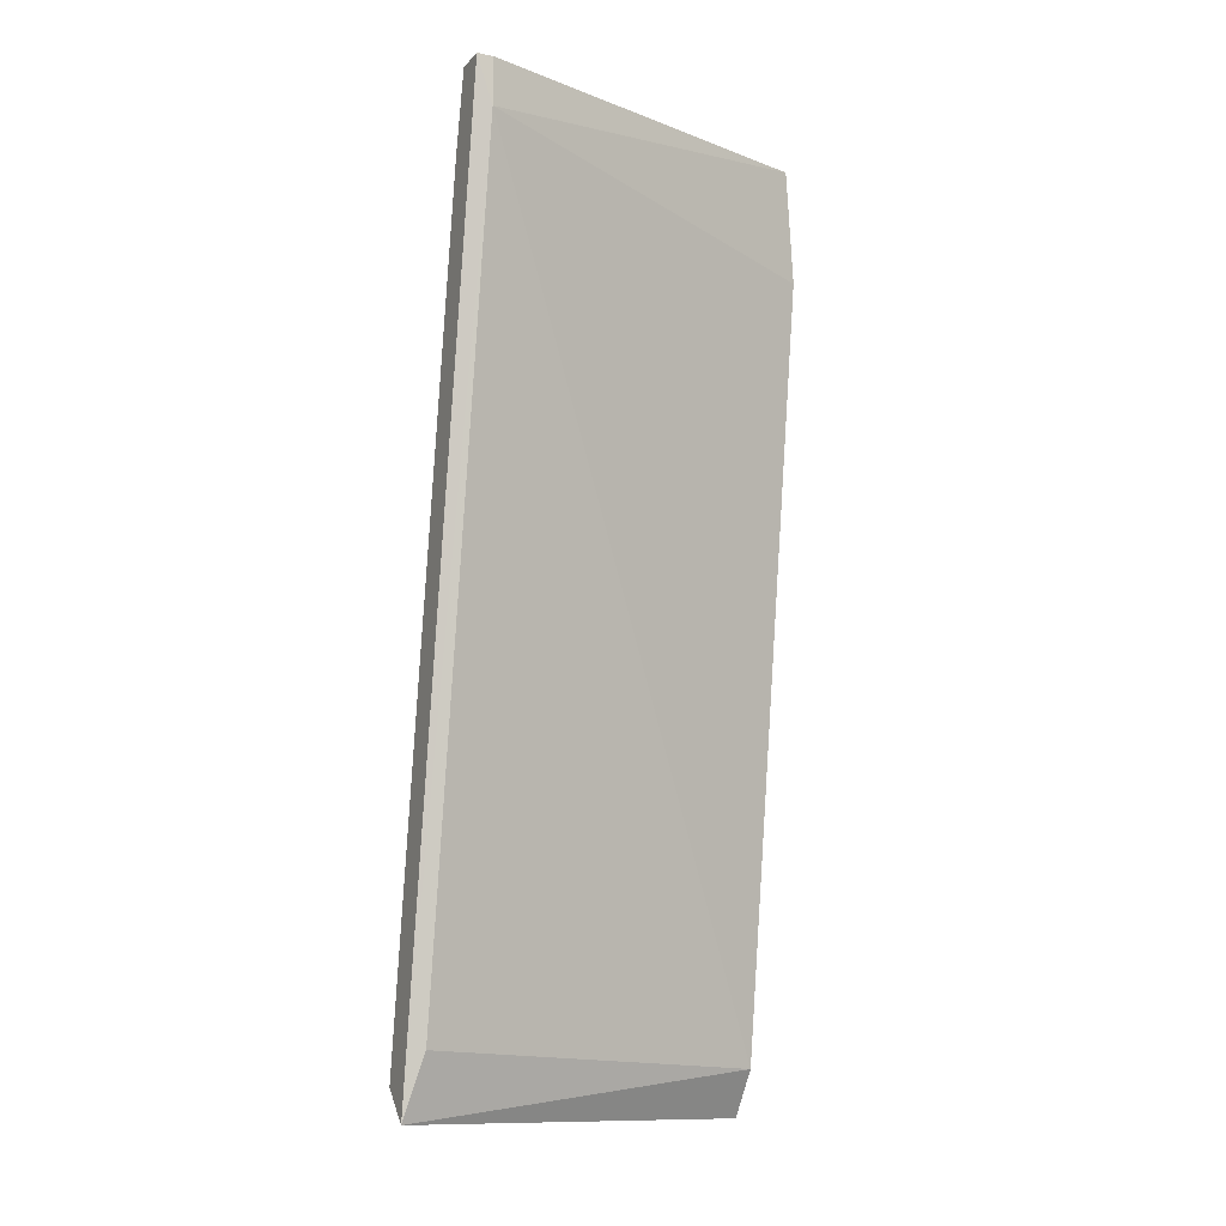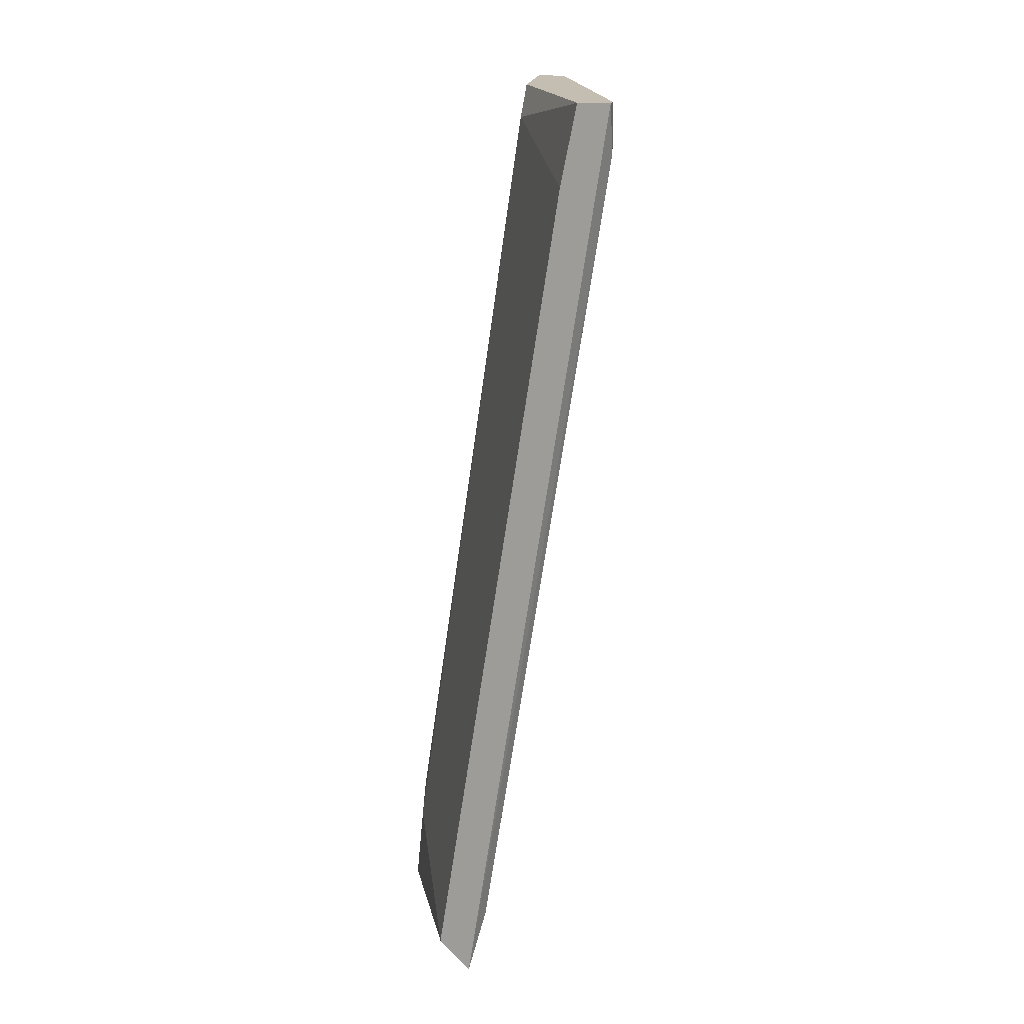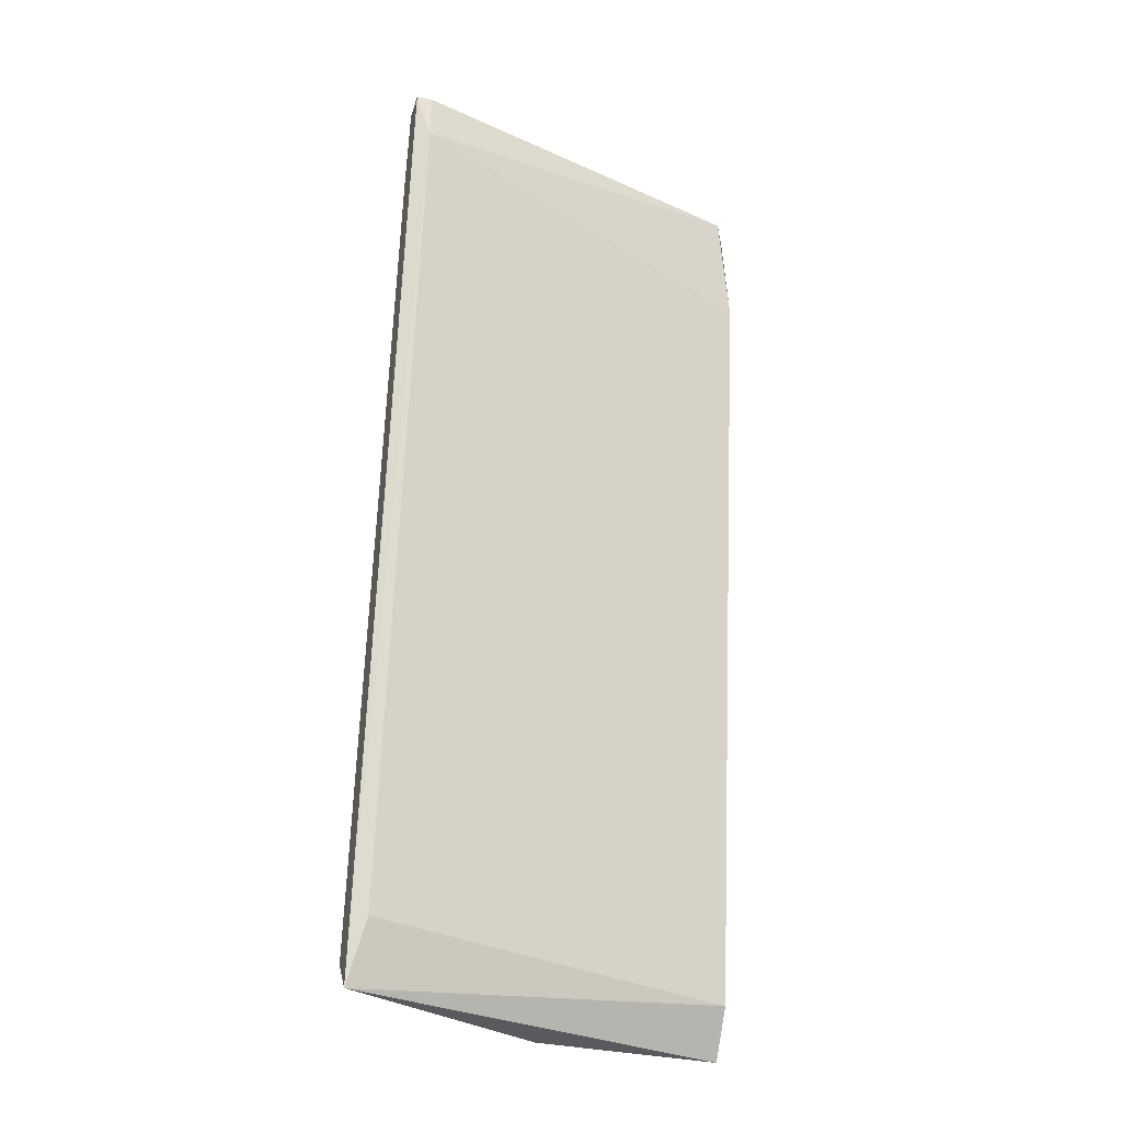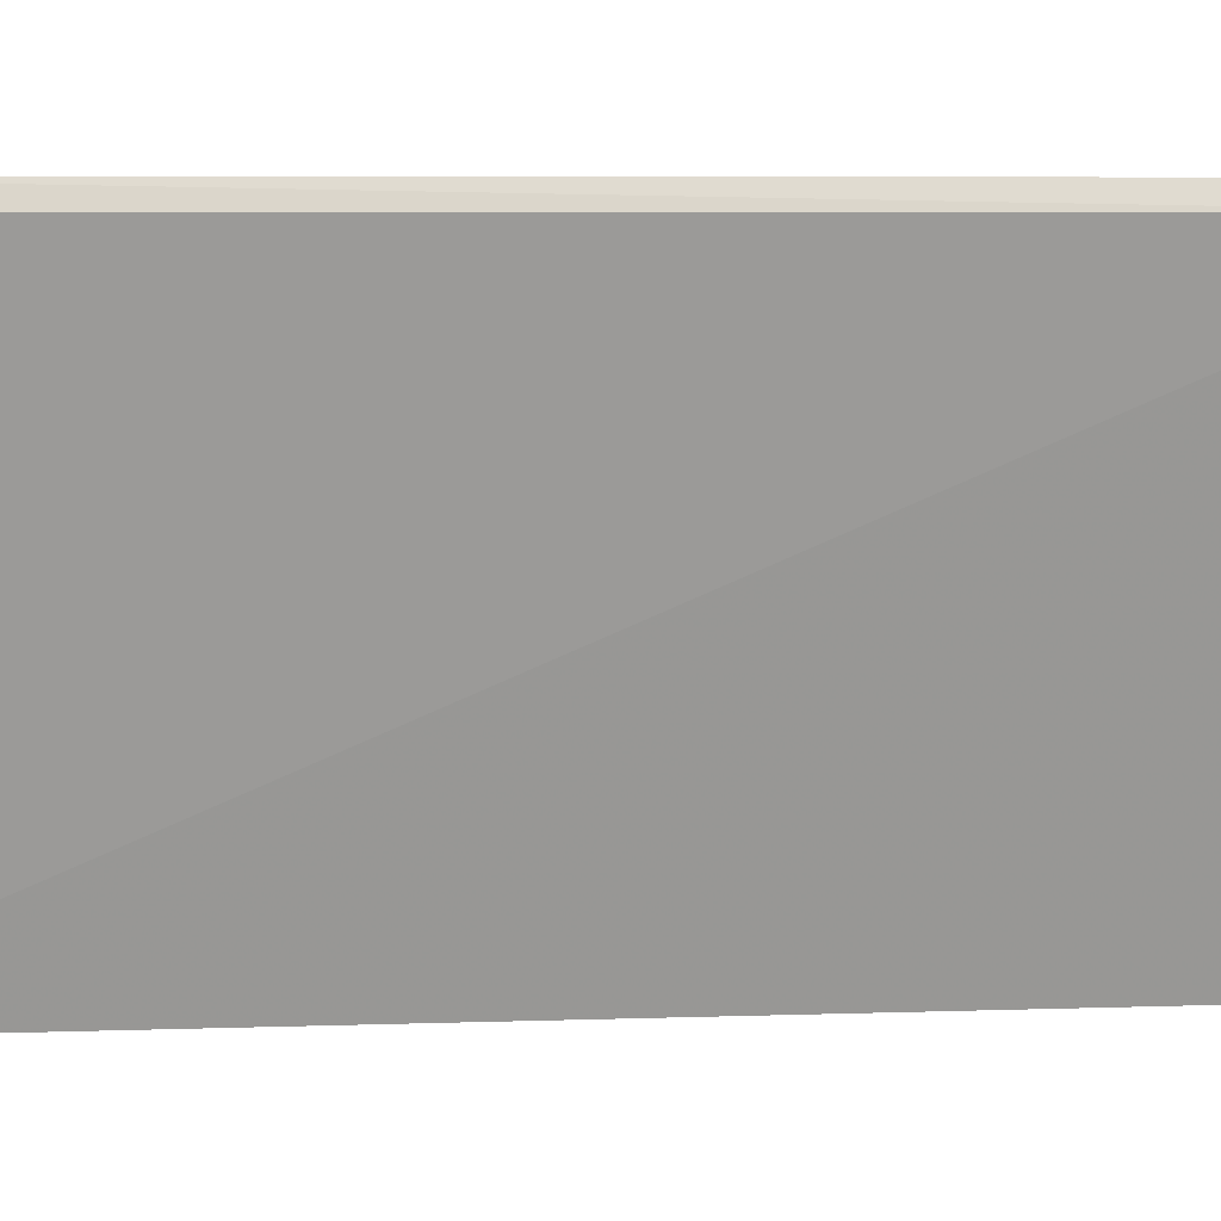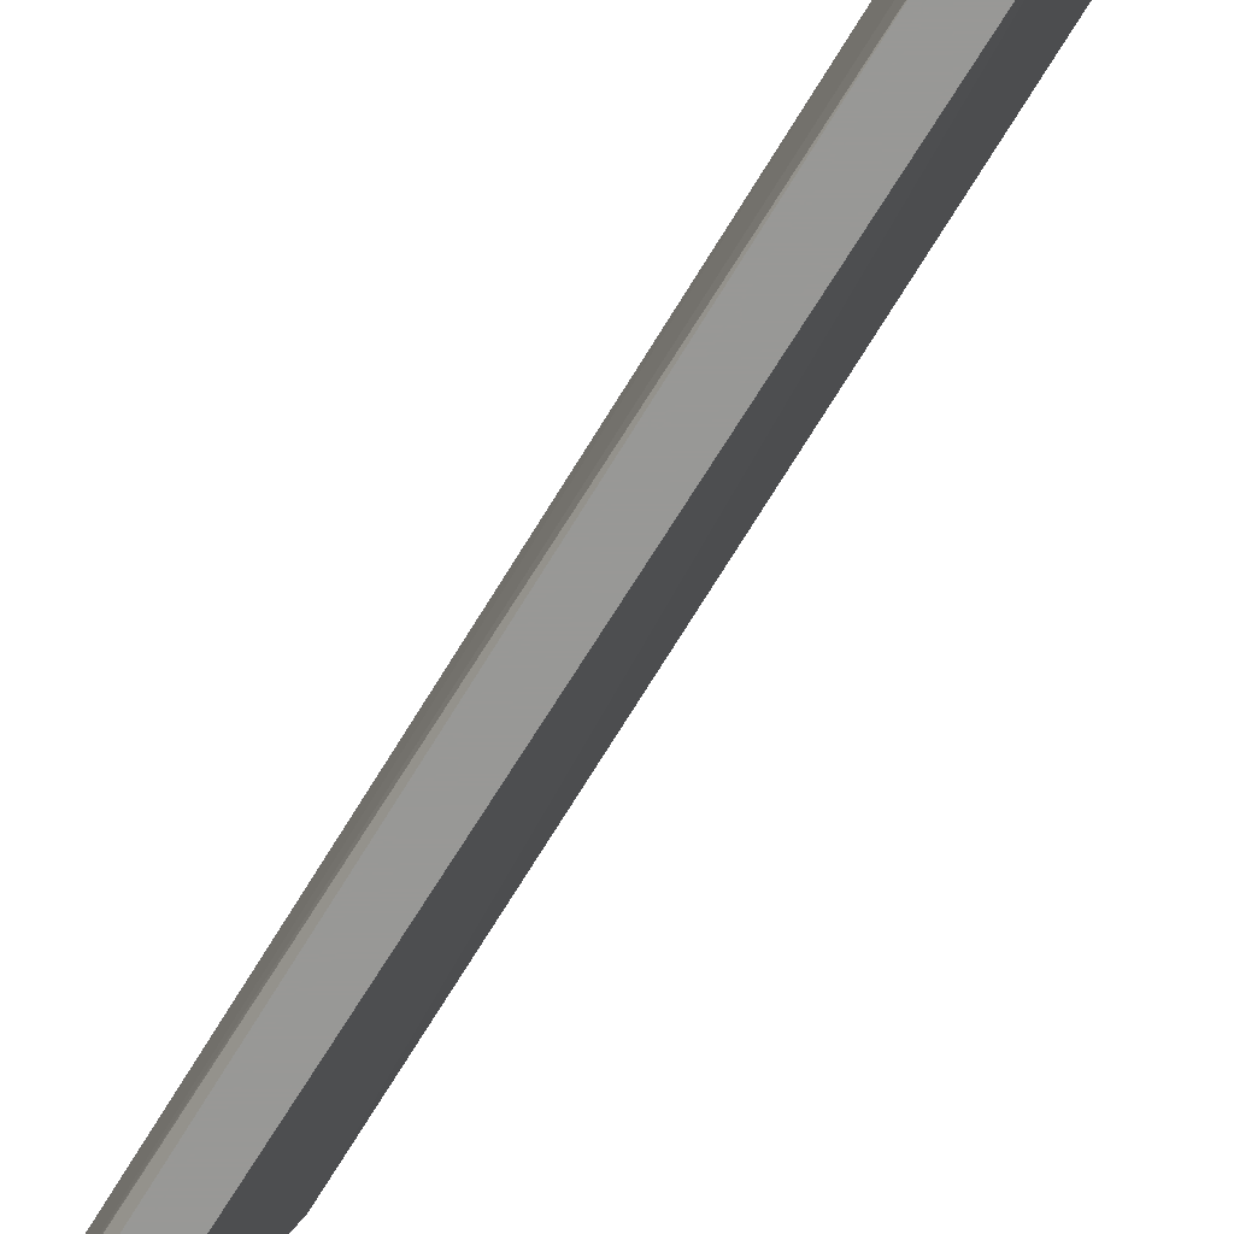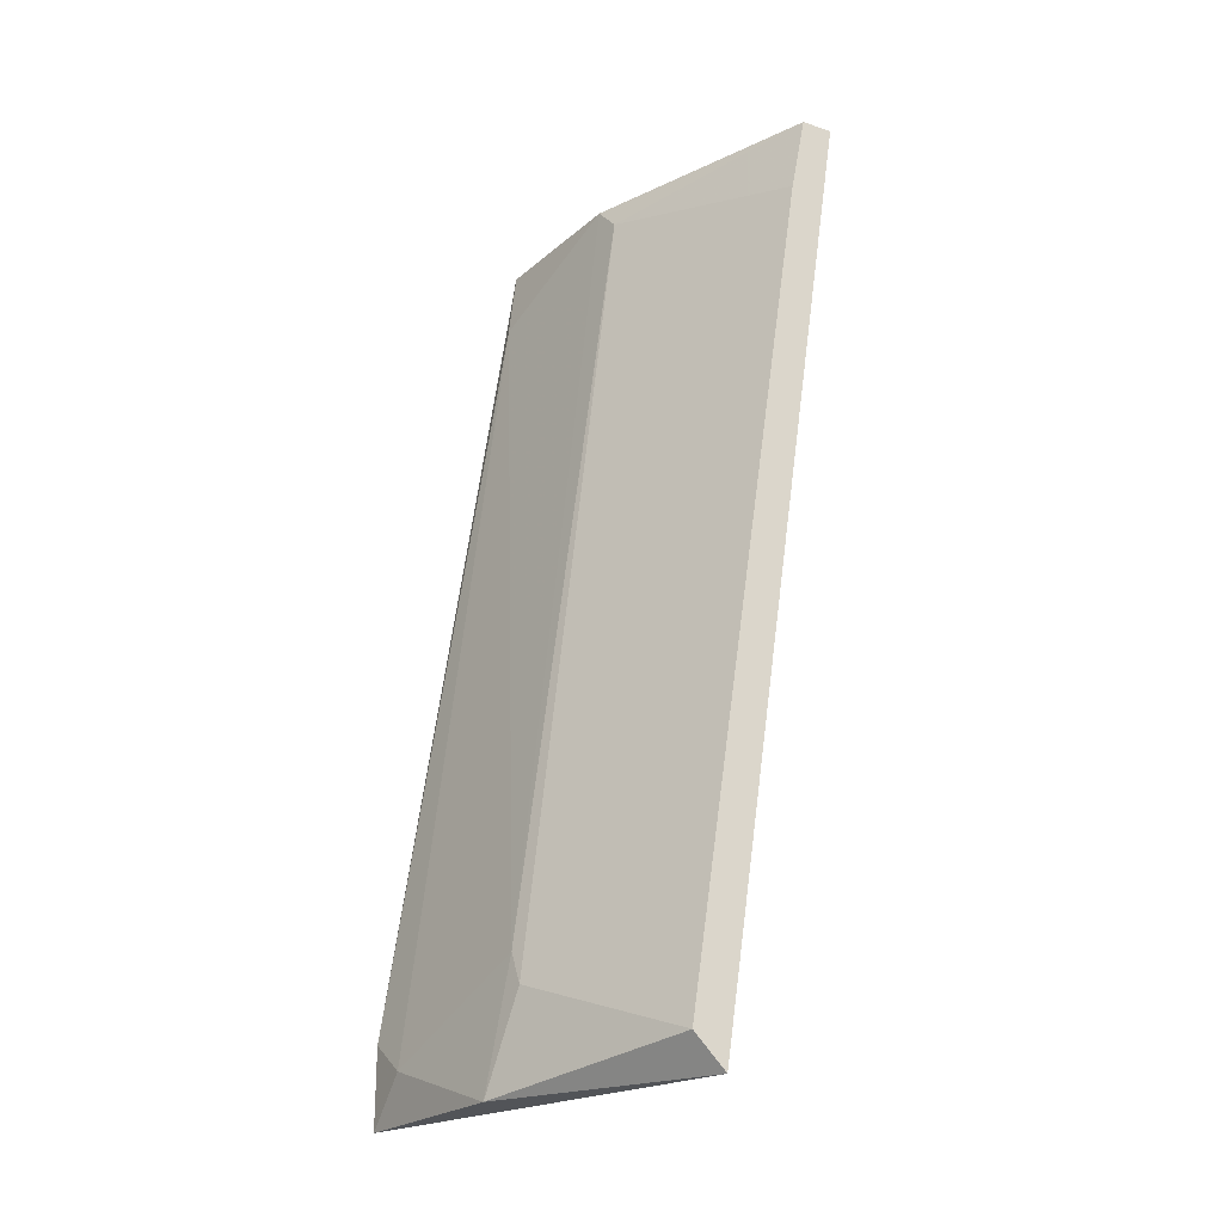
<metadata>
{"format":"obj","ext":"obj","renderer":"f3d","projection":"perspective","resolution":1024,"background":"white","views":[{"elev":-12.0,"azim":64.7,"up":"+Y"},{"elev":17.2,"azim":11.6,"up":"+Y"},{"elev":-30.5,"azim":74.1,"up":"+Y"},{"elev":5.1,"azim":74.6,"up":"+Z"},{"elev":-68.5,"azim":-39.5,"up":"+Z"},{"elev":-22.9,"azim":-29.6,"up":"+Y"}]}
</metadata>
<code>
v -0.8545 -0.3395 0.1089
v -0.6545 0.3192 0.3676
v -0.6545 0.3192 0.3559
v -0.7604 0.3192 0.07354
v -0.8309 -0.3395 0.07354
v -0.7839 -0.3513 0.3676
v -0.7486 0.2956 0.2147
v -0.7486 -0.3278 0.3559
v -0.7486 0.2368 0.07354
v -0.8309 -0.3043 0.2383
v -0.6781 0.3192 0.3676
v -0.6545 0.2838 0.3559
v -0.8545 -0.3749 0.07354
v -0.7603 -0.3749 0.3676
v -0.8427 -0.3749 0.2147
v -0.7369 0.3192 0.08534
v -0.7721 0.2603 0.08534
v -0.8309 -0.2807 0.2265
v -0.6898 0.2603 0.3676
v -0.8545 -0.3161 0.07354
v -0.7486 0.3192 0.1912
f 17 18 21
f 2 3 4
f 5 4 9
f 6 7 10
f 2 4 11
f 6 2 11
f 3 2 12
f 8 5 12
f 5 9 12
f 4 5 13
f 2 6 14
f 5 8 14
f 12 2 14
f 8 12 14
f 13 5 14
f 13 14 15
f 6 10 15
f 1 13 15
f 14 6 15
f 4 3 16
f 9 4 16
f 3 12 16
f 12 9 16
f 10 7 18
f 1 15 18
f 15 10 18
f 17 1 18
f 7 6 19
f 6 11 19
f 11 7 19
f 13 1 20
f 4 13 20
f 17 4 20
f 1 17 20
f 11 4 21
f 7 11 21
f 4 17 21
f 18 7 21

</code>
